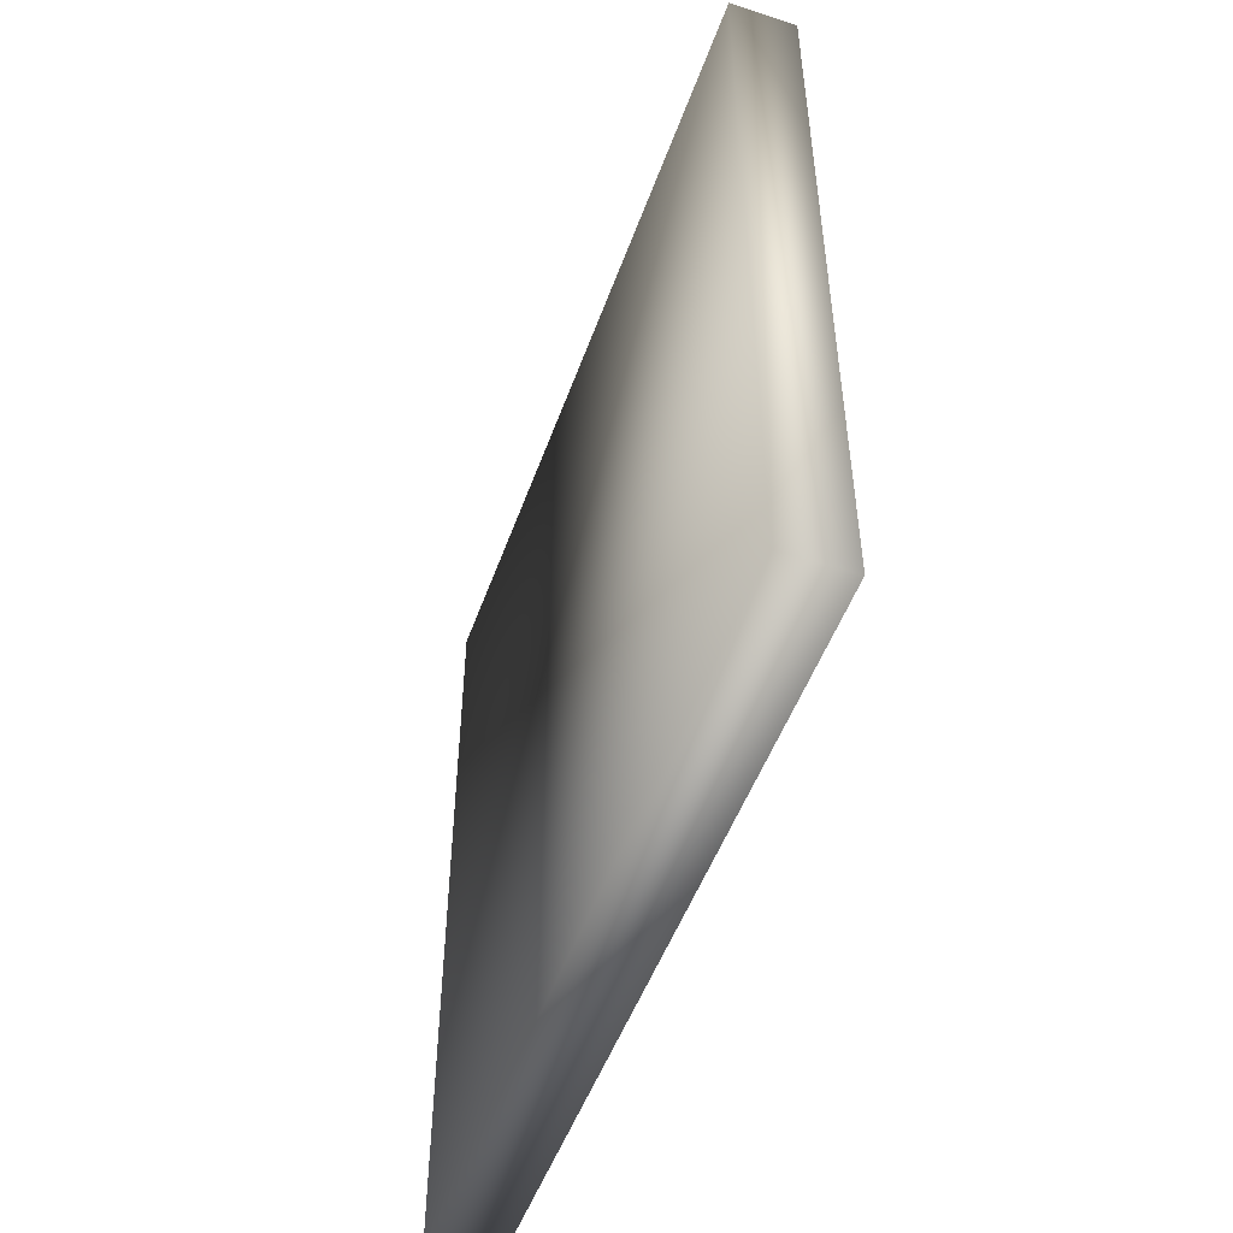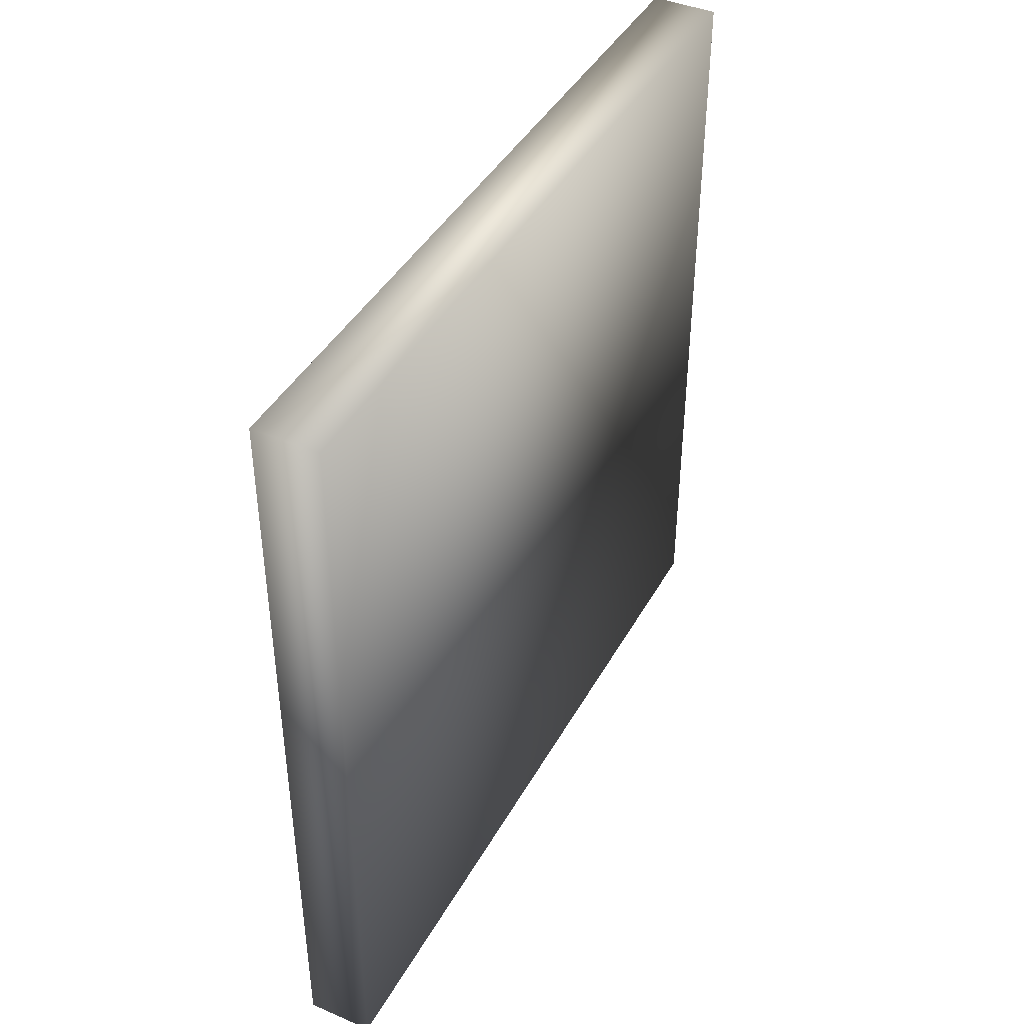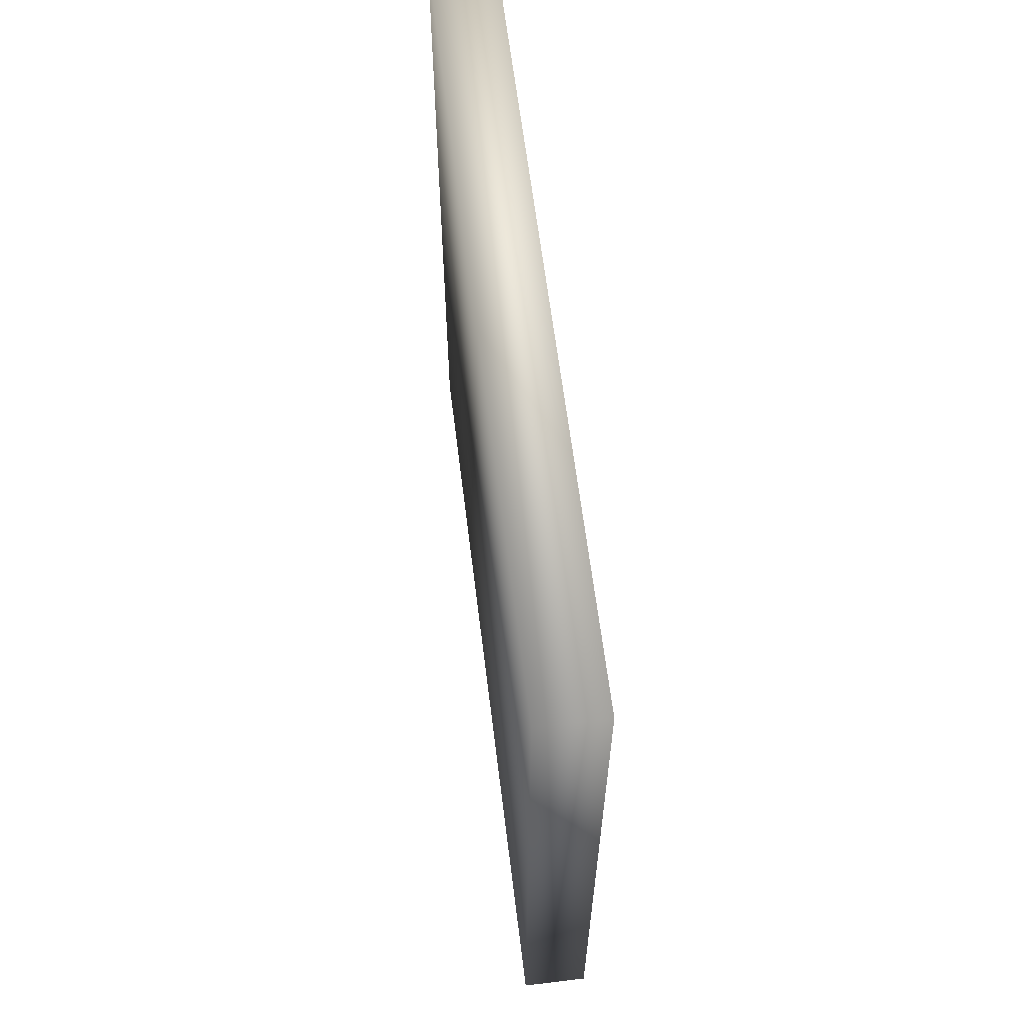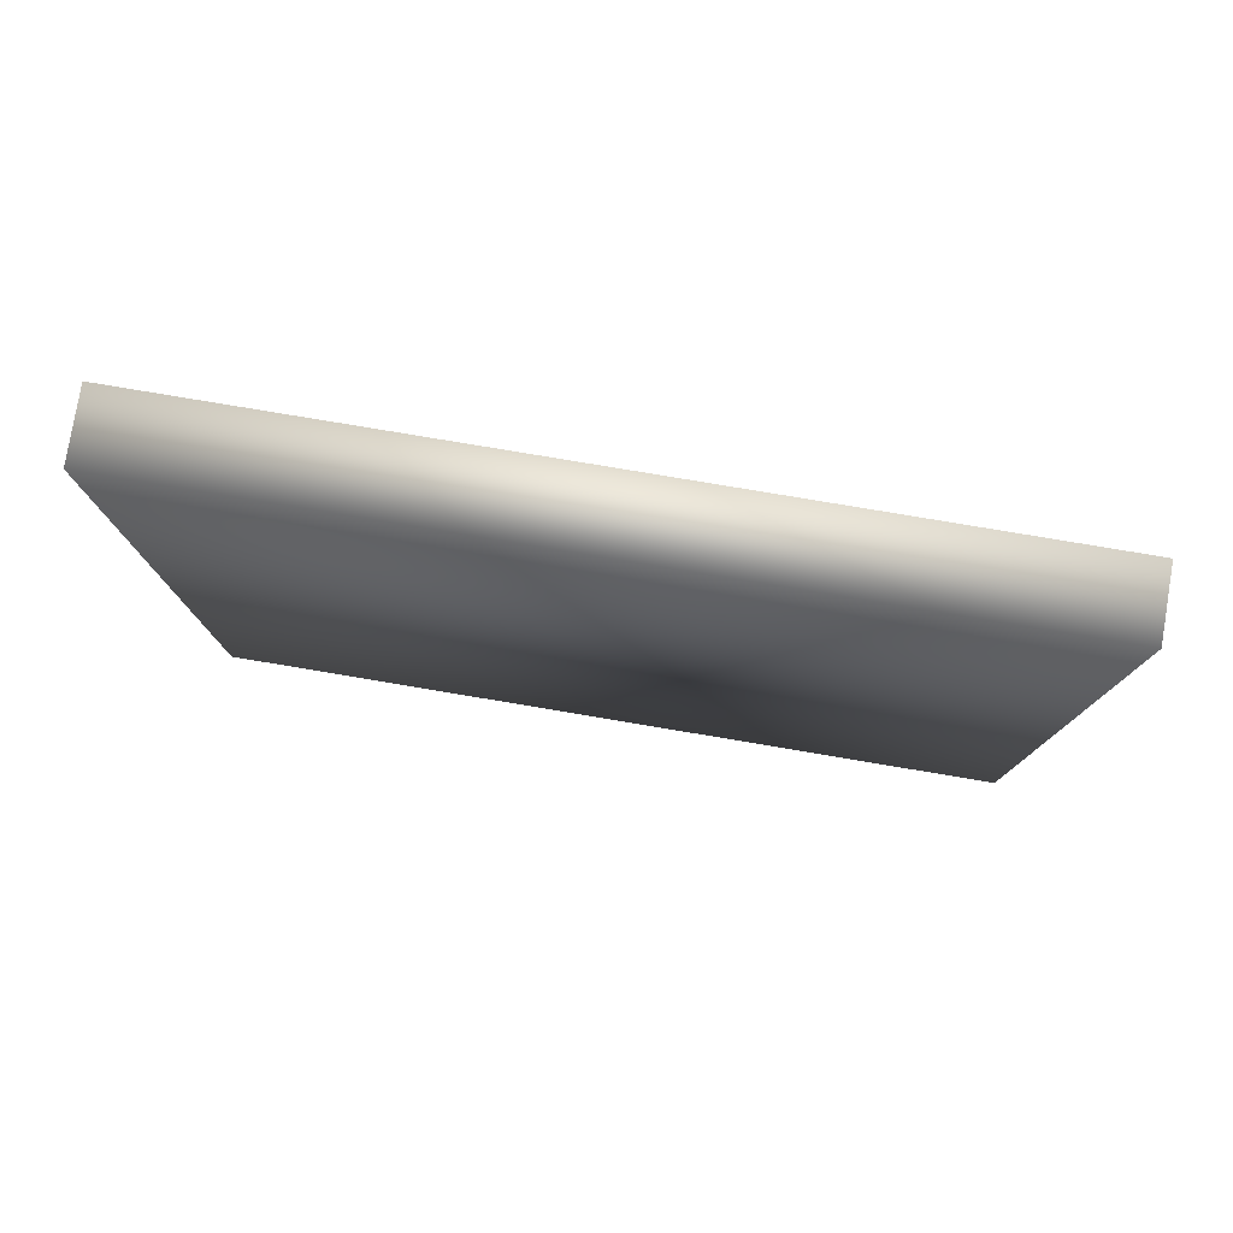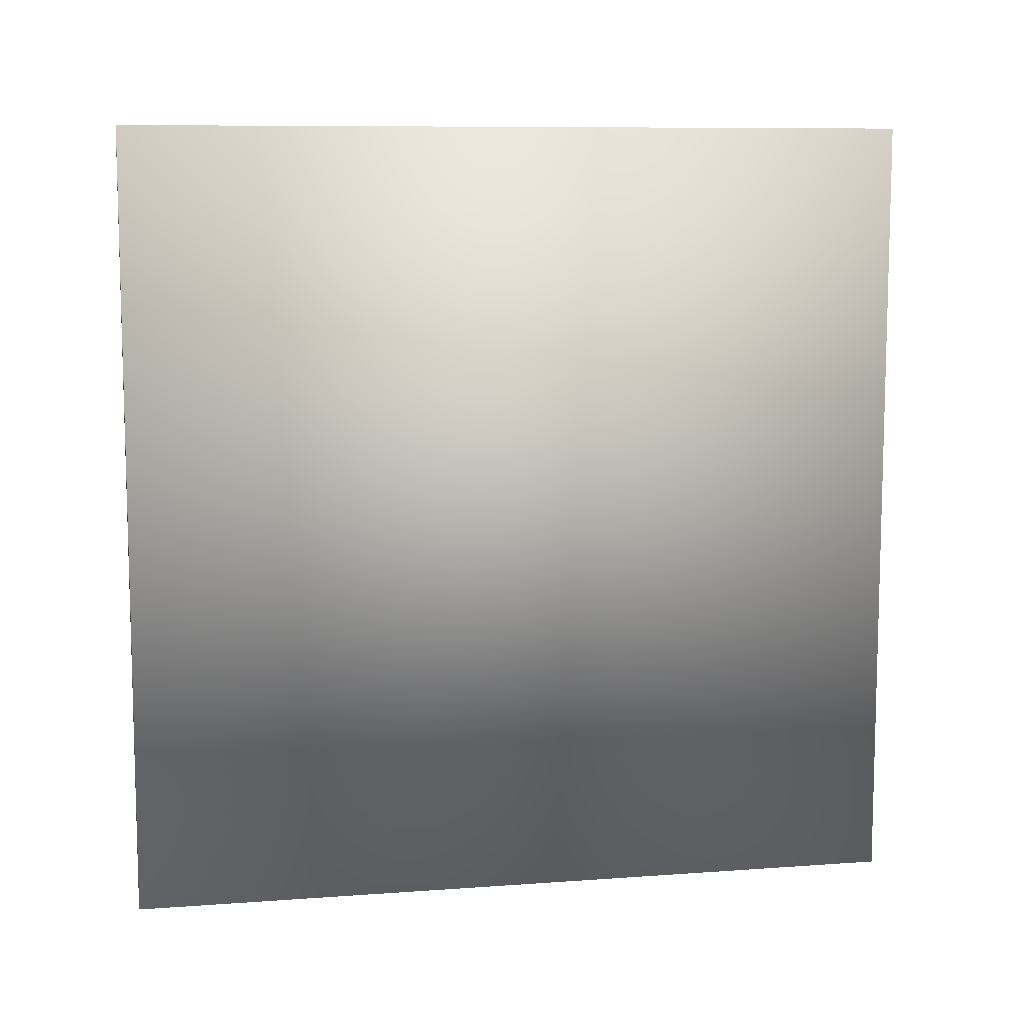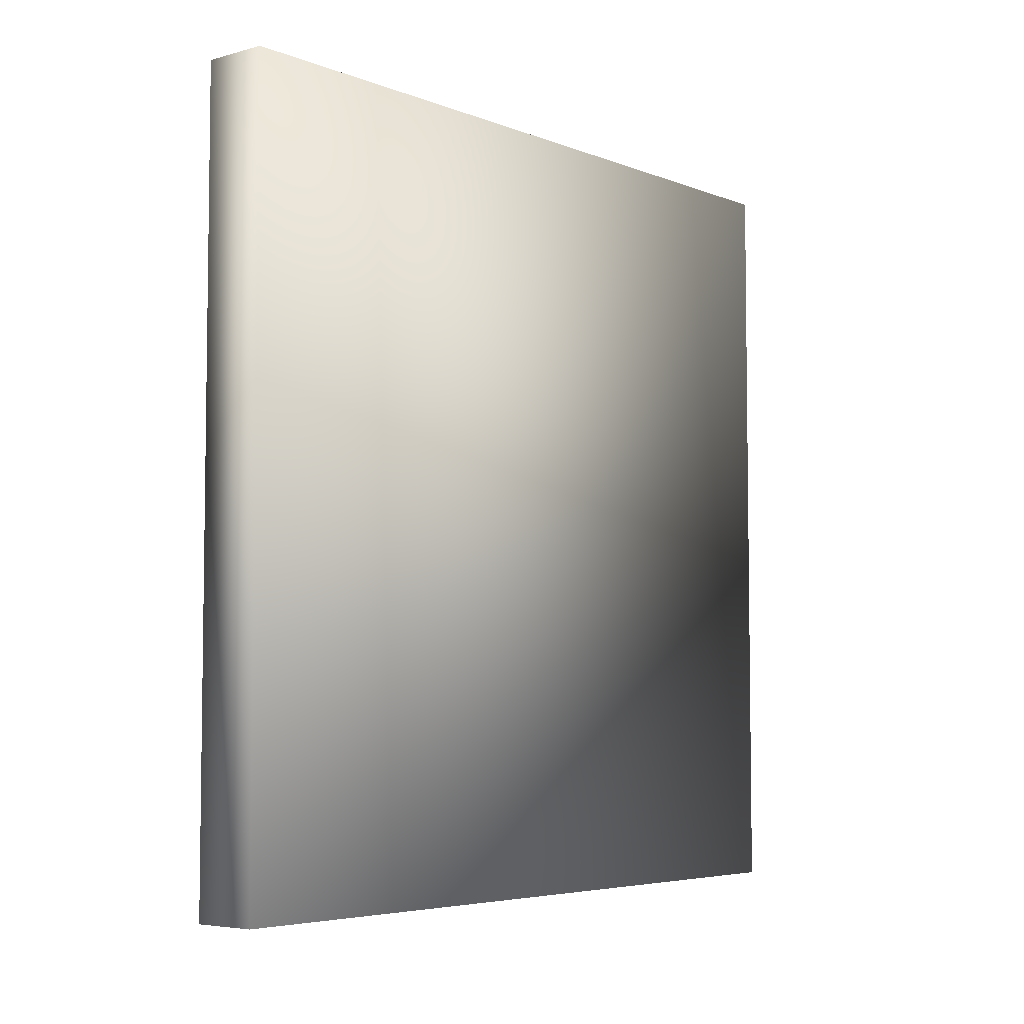
<metadata>
{"format":"obj","ext":"obj","renderer":"f3d","projection":"perspective","resolution":1024,"background":"white","views":[{"elev":-50.4,"azim":160.6,"up":"+Y"},{"elev":42.2,"azim":-152.9,"up":"+Y"},{"elev":62.6,"azim":-7.0,"up":"+Z"},{"elev":79.3,"azim":99.5,"up":"+Z"},{"elev":9.2,"azim":-101.0,"up":"+Z"},{"elev":-5.2,"azim":-140.0,"up":"+Z"}]}
</metadata>
<code>
o Cube
v 0.25 -3 -3
v 0.25 -3 3
v -0.25 -3 3
v -0.25 -3 -3
v 0.25 3 -3
v 0.25 3 3
v -0.25 3 3
v -0.25 3 -3
f 1 2 3 4
f 5 8 7 6
f 1 5 6 2
f 2 6 7 3
f 3 7 8 4
f 5 1 4 8

</code>
